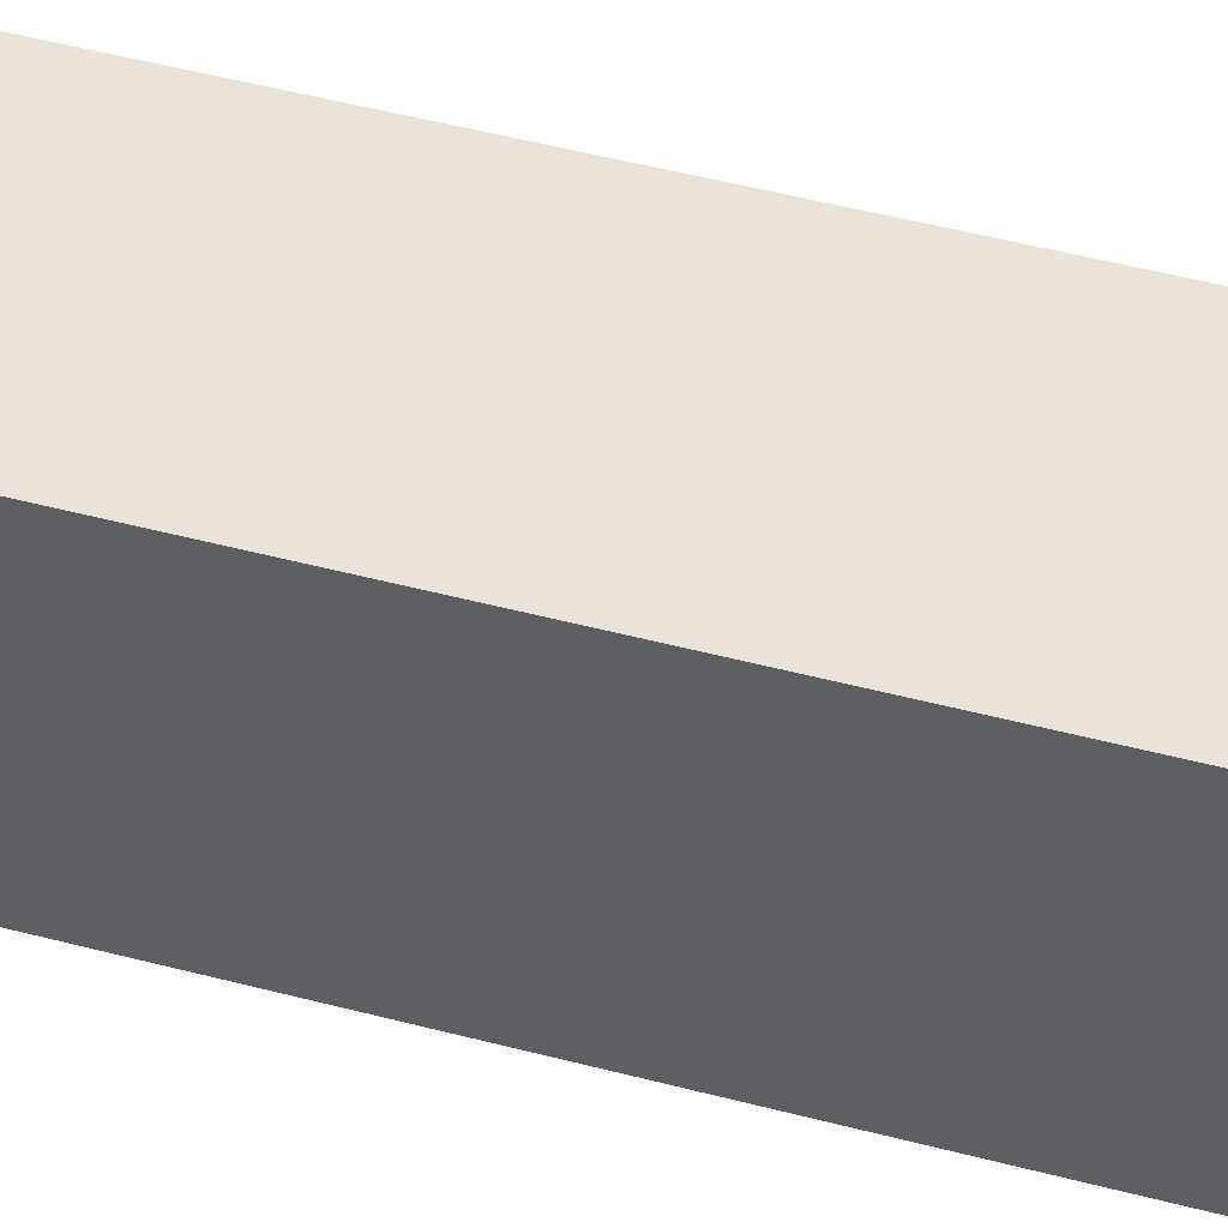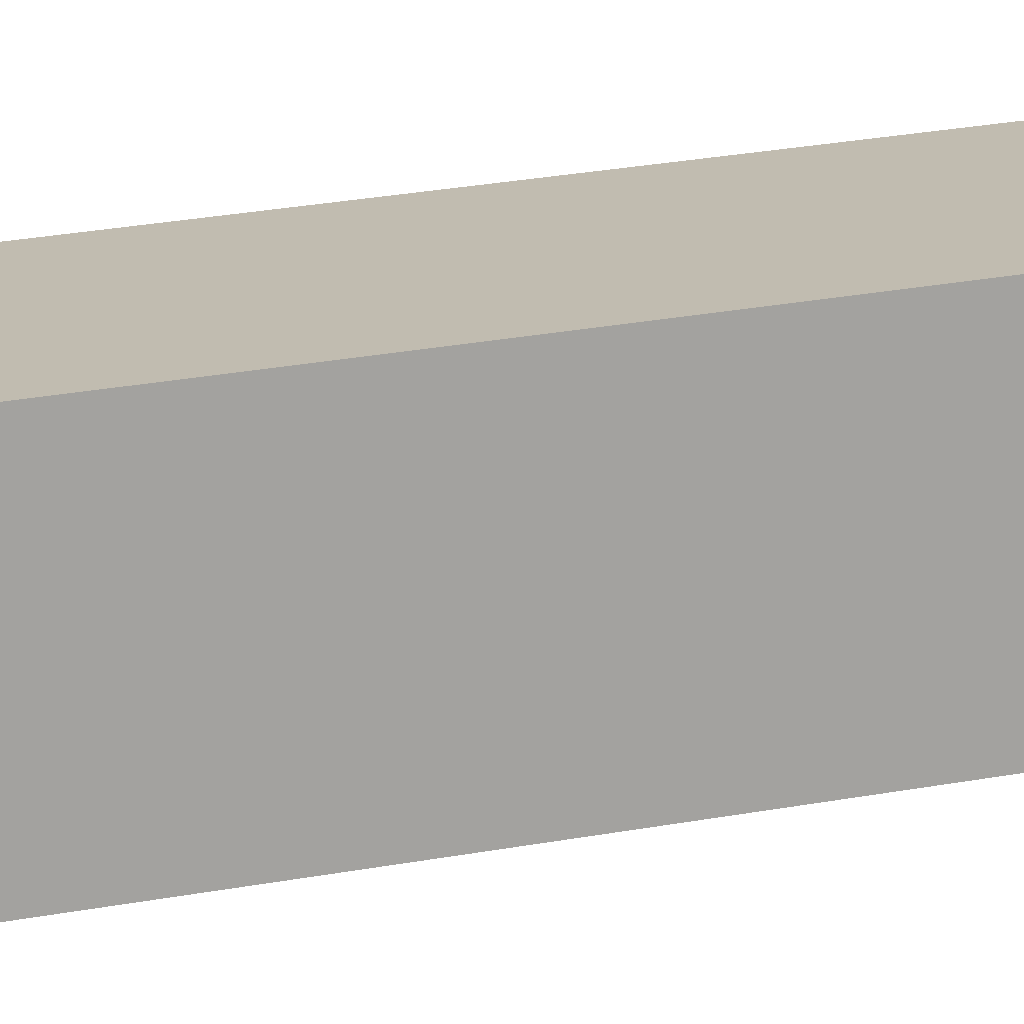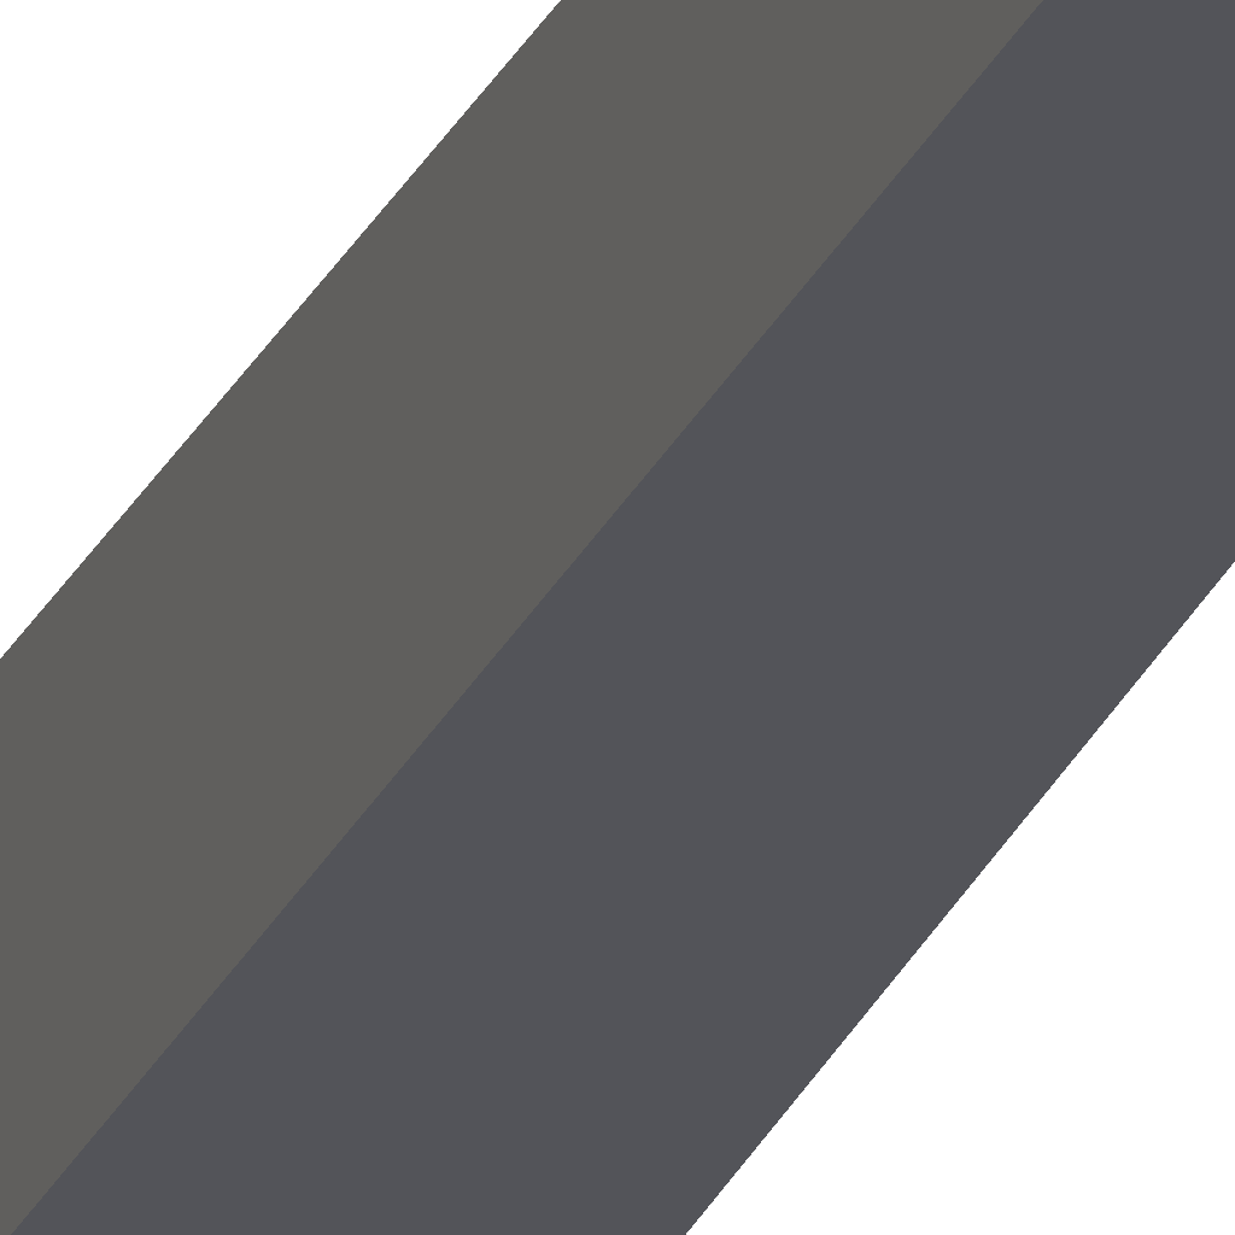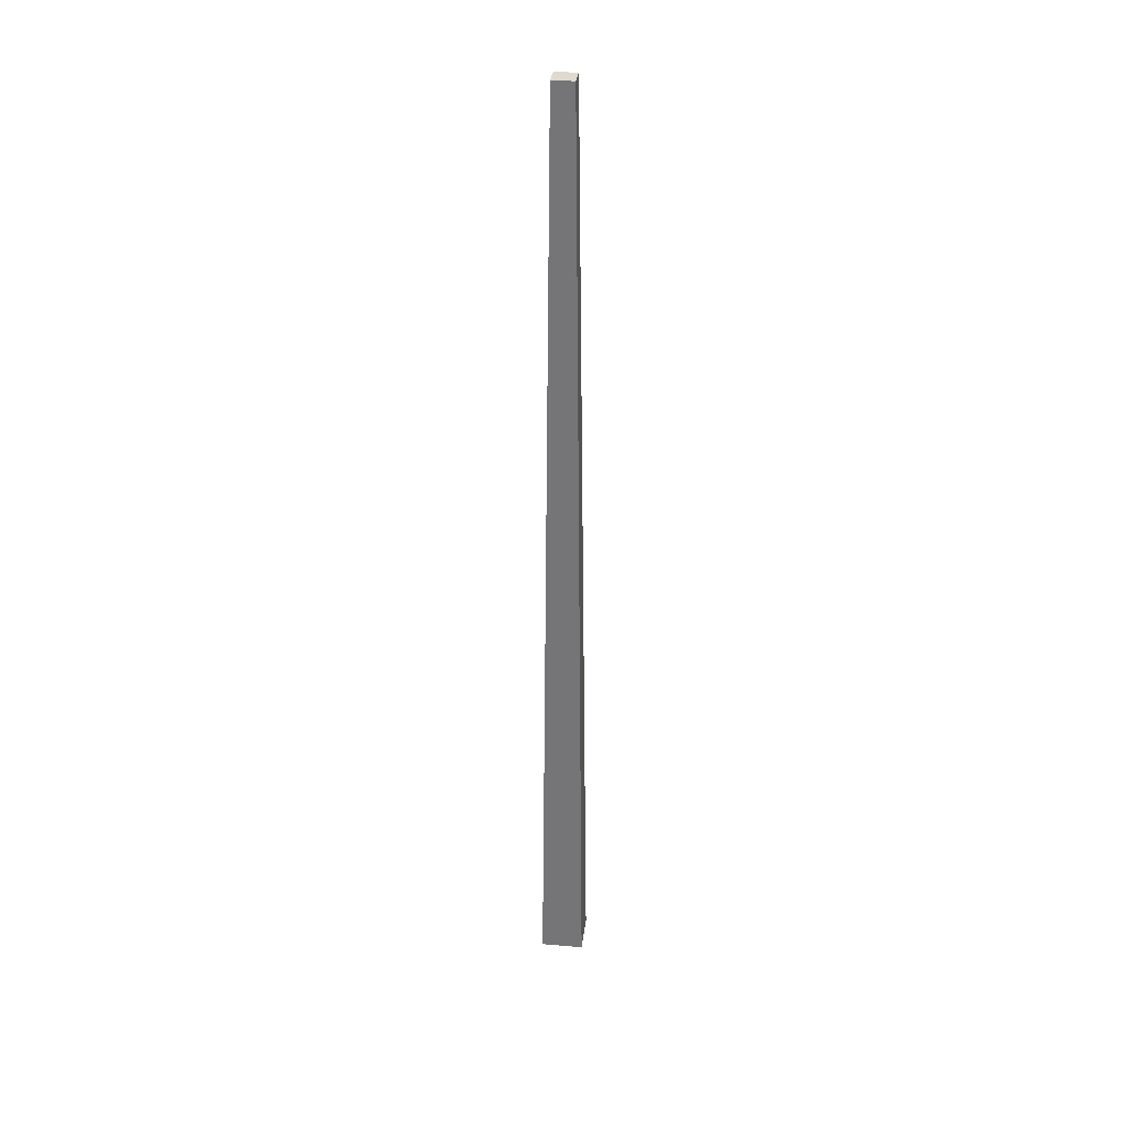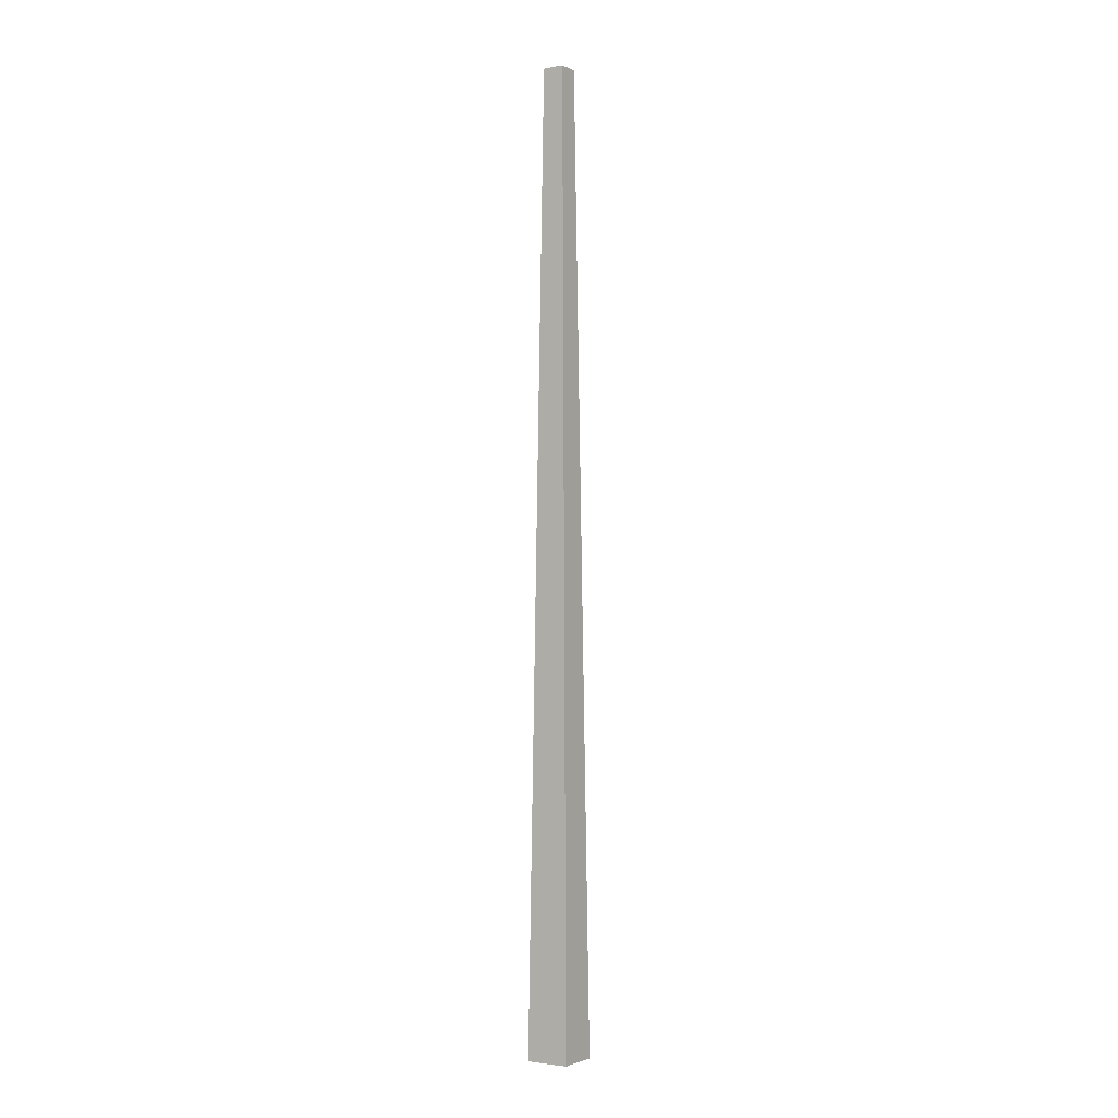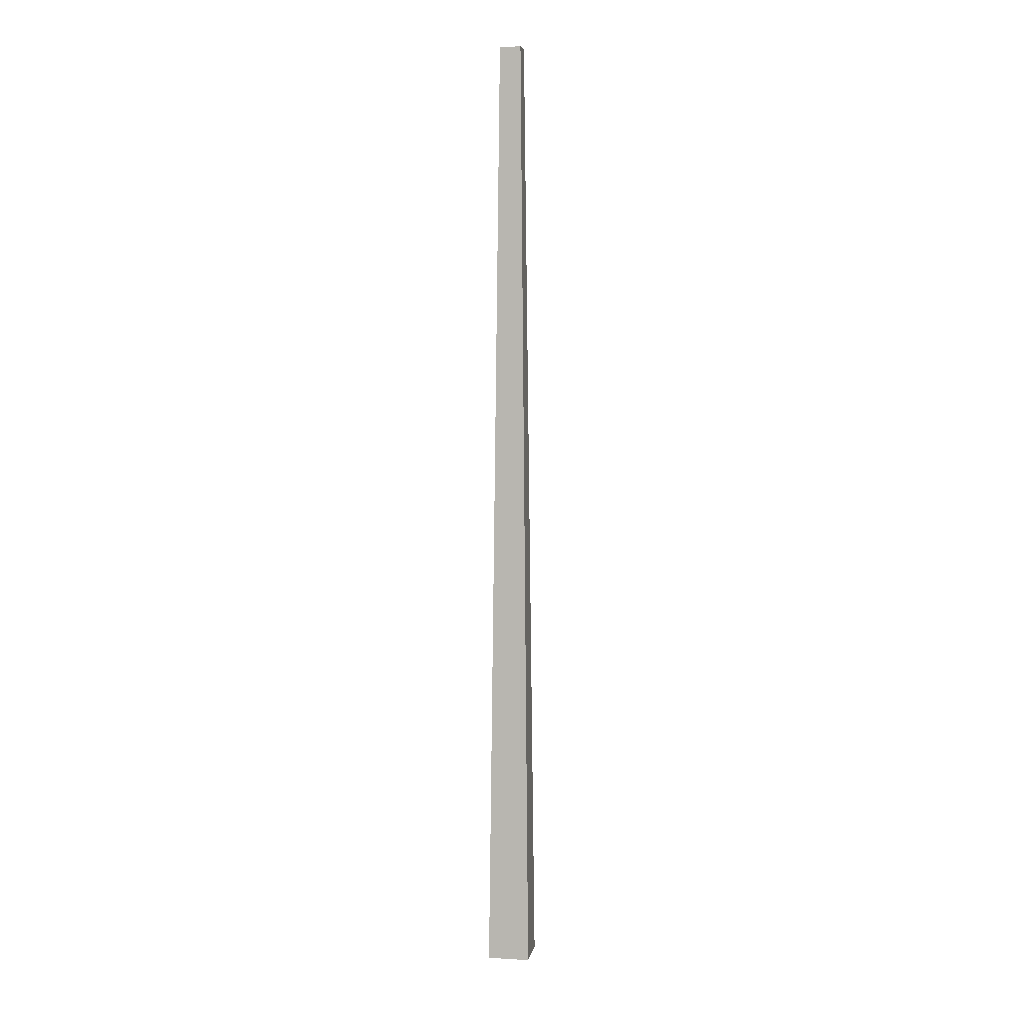
<metadata>
{"format":"obj","ext":"obj","renderer":"f3d","projection":"perspective","resolution":1024,"background":"white","views":[{"elev":-41.2,"azim":71.4,"up":"+Y"},{"elev":-72.2,"azim":-82.1,"up":"+Y"},{"elev":-23.1,"azim":-18.1,"up":"+Y"},{"elev":33.1,"azim":6.9,"up":"+Z"},{"elev":-2.5,"azim":-147.6,"up":"+Z"},{"elev":5.8,"azim":-80.0,"up":"+Z"}]}
</metadata>
<code>
g chopstick
v 0.005 0.005 0.225 1 1 1
v -0.005 0.005 0.225 1 1 1
v 0.005 0.015 0.225 1 1 1
v -0.005 0.015 0.225 1 1 1
v -0.01 0 -0.225 1 1 1
v 0.01 0 -0.225 1 1 1
v -0.01 0.02 -0.225 1 1 1
v 0.01 0.02 -0.225 1 1 1
f 3 2 1
f 2 3 4
f 7 6 5
f 6 7 8
f 7 3 8
f 3 7 4
f 3 6 8
f 6 3 1
f 2 7 5
f 7 2 4
f 1 5 6
f 5 1 2
g chopstick
f 3 2 1
f 2 3 4
f 7 6 5
f 6 7 8
f 7 3 8
f 3 7 4
f 3 6 8
f 6 3 1
f 2 7 5
f 7 2 4
f 1 5 6
f 5 1 2

</code>
